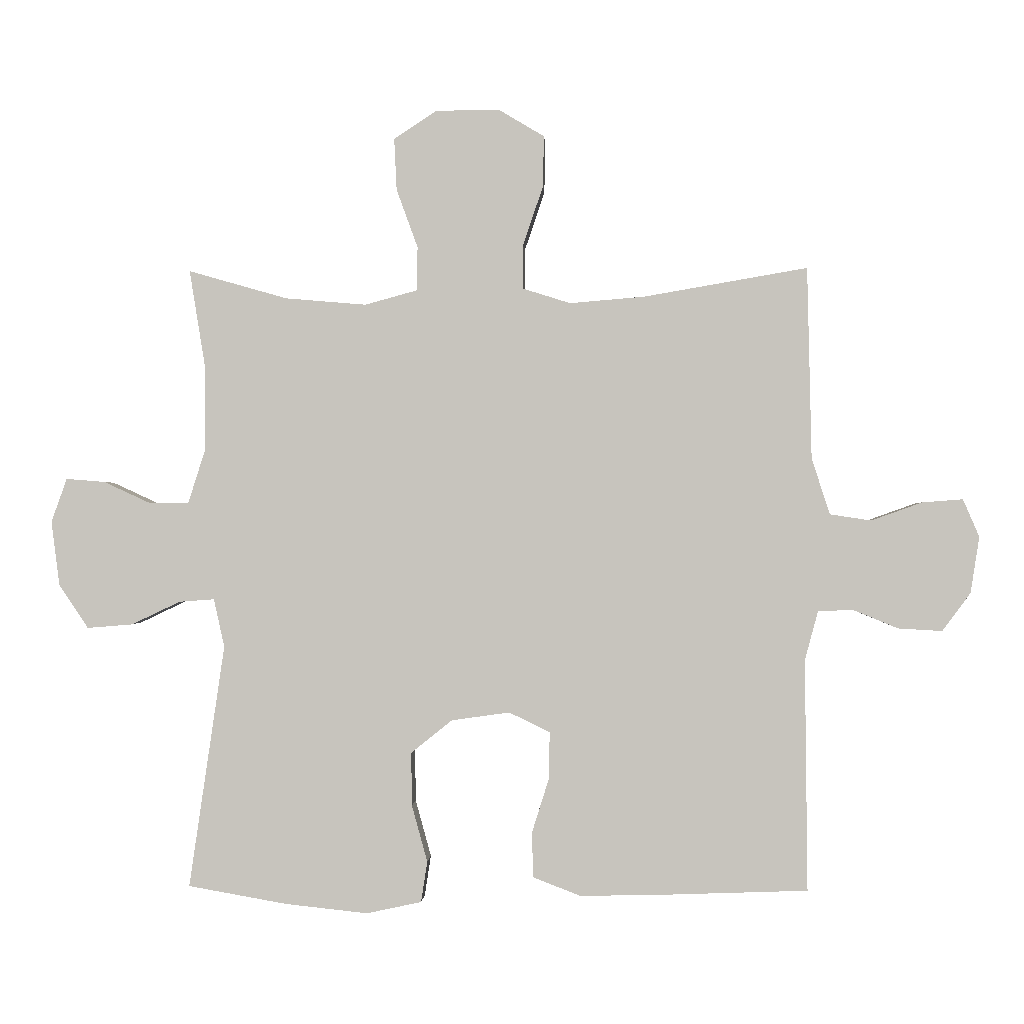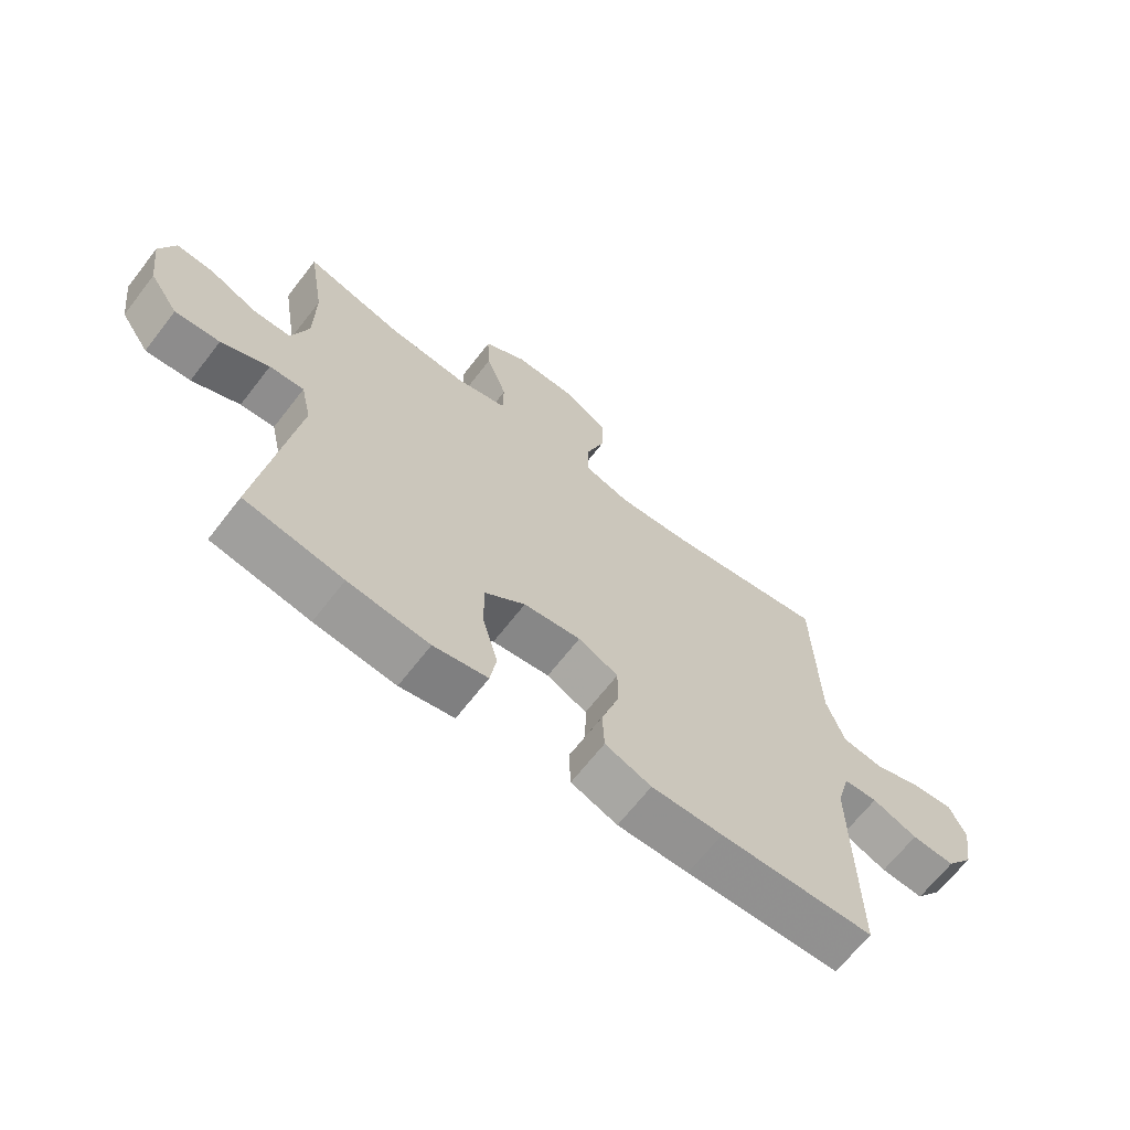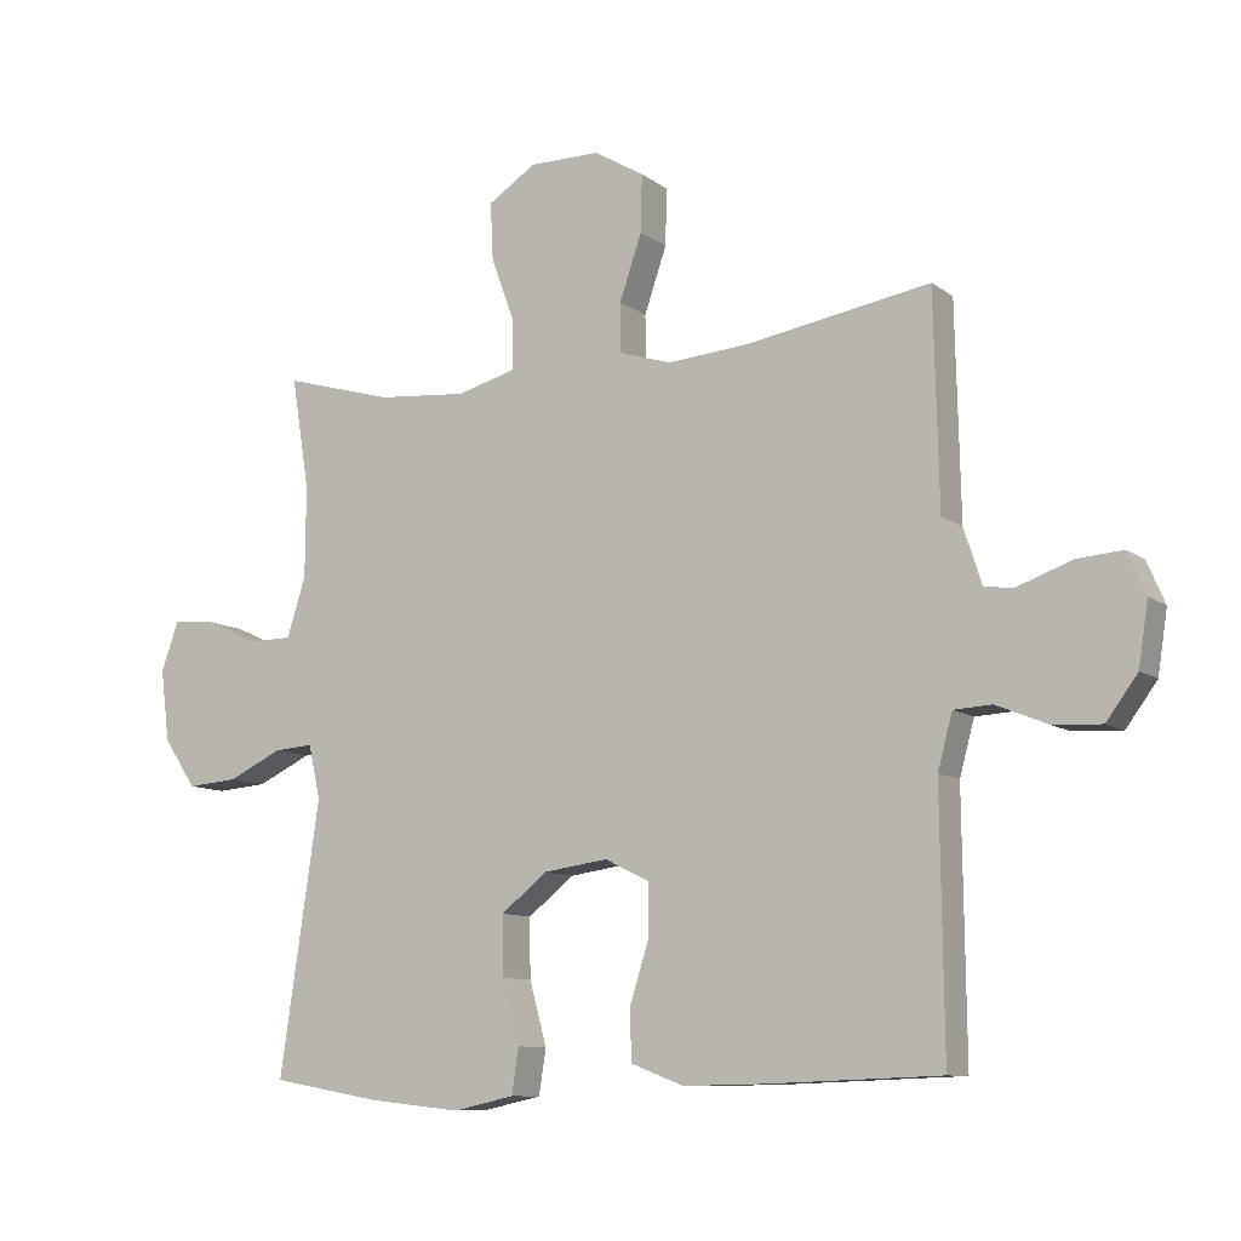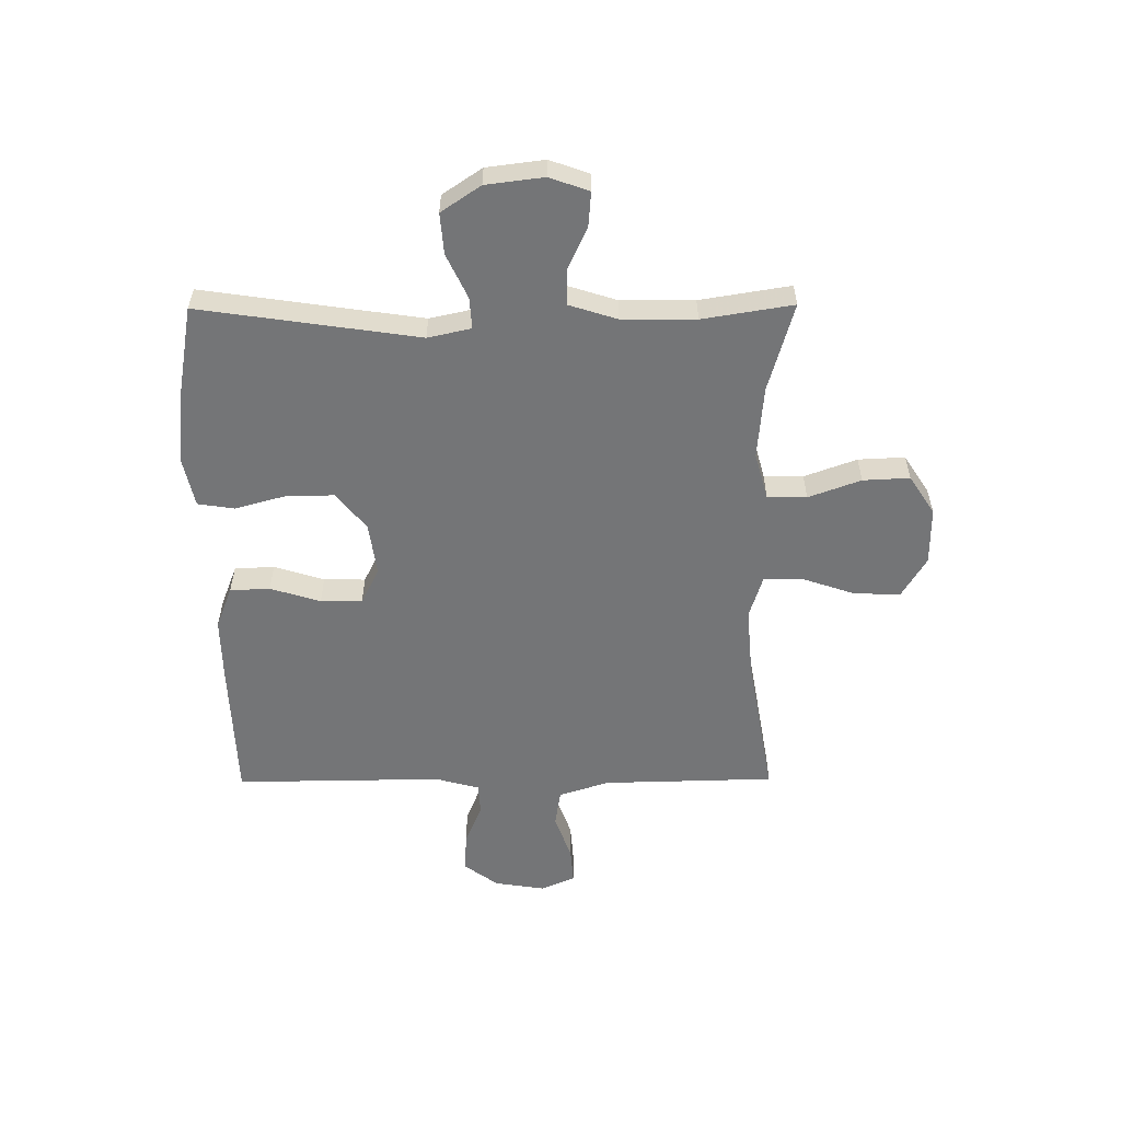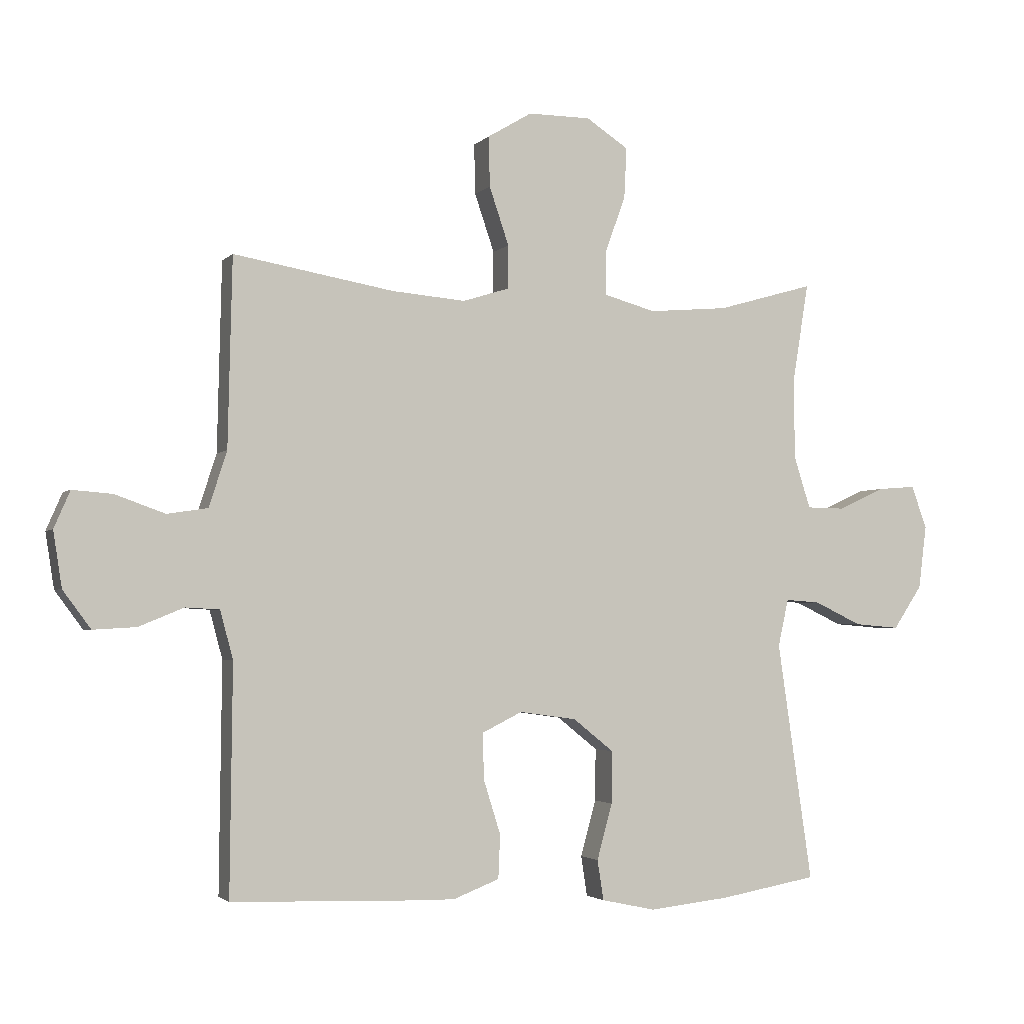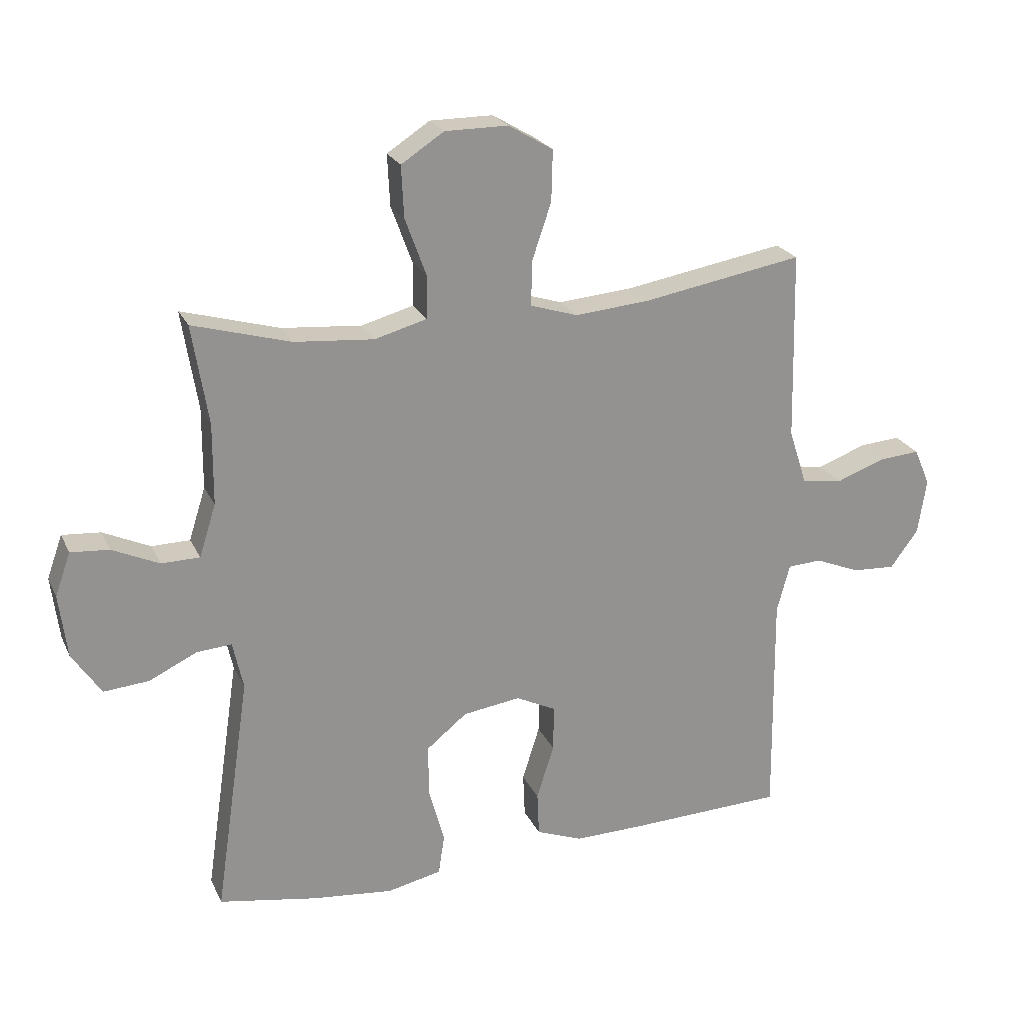
<metadata>
{"format":"obj","ext":"obj","renderer":"f3d","projection":"perspective","resolution":1024,"background":"white","views":[{"elev":-0.3,"azim":2.8,"up":"+Z"},{"elev":-66.9,"azim":-37.8,"up":"+Z"},{"elev":-9.8,"azim":29.6,"up":"+Z"},{"elev":-56.5,"azim":-89.6,"up":"+Y"},{"elev":-2.7,"azim":159.4,"up":"+Z"},{"elev":23.1,"azim":-20.1,"up":"+Z"}]}
</metadata>
<code>
v -0.5 0.07 0.5
v -0.342 0.07 0.455
v -0.213 0.07 0.444
v -0.129 0.07 0.467
v -0.128 0.07 0.537
v -0.162 0.07 0.63
v -0.166 0.07 0.713
v -0.097 0.07 0.758
v 0.005 0.07 0.758
v 0.077 0.07 0.715
v 0.075 0.07 0.633
v 0.043 0.07 0.539
v 0.043 0.07 0.469
v 0.119 0.07 0.445
v 0.239 0.07 0.455
v 0.5 0.07 0.5
v 0.504 0.07 0.328
v 0.507 0.07 0.194
v 0.536 0.07 0.104
v 0.602 0.07 0.094
v 0.683 0.07 0.123
v 0.748 0.07 0.128
v 0.774 0.07 0.068
v 0.76 0.07 -0.022
v 0.715 0.07 -0.083
v 0.645 0.07 -0.079
v 0.572 0.07 -0.049
v 0.517 0.07 -0.052
v 0.496 0.07 -0.13
v 0.5 0.07 -0.5
v 0.25 0.07 -0.509
v 0.135 0.07 -0.511
v 0.06 0.07 -0.482
v 0.057 0.07 -0.411
v 0.085 0.07 -0.322
v 0.086 0.07 -0.248
v 0.021 0.07 -0.216
v -0.072 0.07 -0.229
v -0.138 0.07 -0.282
v -0.137 0.07 -0.367
v -0.112 0.07 -0.458
v -0.122 0.07 -0.523
v -0.21 0.07 -0.542
v -0.341 0.07 -0.528
v -0.5 0.07 -0.5
v -0.443 0.07 -0.111
v -0.46 0.07 -0.034
v -0.516 0.07 -0.038
v -0.594 0.07 -0.075
v -0.667 0.07 -0.081
v -0.714 0.07 -0.011
v -0.727 0.07 0.092
v -0.702 0.07 0.162
v -0.64 0.07 0.157
v -0.564 0.07 0.122
v -0.502 0.07 0.123
v -0.475 0.07 0.208
v -0.474 0.07 0.339
v -0.5 0 0.5
v -0.342 0 0.455
v -0.213 0 0.444
v -0.129 0 0.467
v -0.128 0 0.537
v -0.162 0 0.63
v -0.166 0 0.713
v -0.097 0 0.758
v 0.005 0 0.758
v 0.077 0 0.715
v 0.075 0 0.633
v 0.043 0 0.539
v 0.043 0 0.469
v 0.119 0 0.445
v 0.239 0 0.455
v 0.5 0 0.5
v 0.504 0 0.328
v 0.507 0 0.194
v 0.536 0 0.104
v 0.602 0 0.094
v 0.683 0 0.123
v 0.748 0 0.128
v 0.774 0 0.068
v 0.76 0 -0.022
v 0.715 0 -0.083
v 0.645 0 -0.079
v 0.572 0 -0.049
v 0.517 0 -0.052
v 0.496 0 -0.13
v 0.5 0 -0.5
v 0.25 0 -0.509
v 0.135 0 -0.511
v 0.06 0 -0.482
v 0.057 0 -0.411
v 0.085 0 -0.322
v 0.086 0 -0.248
v 0.021 0 -0.216
v -0.072 0 -0.229
v -0.138 0 -0.282
v -0.137 0 -0.367
v -0.112 0 -0.458
v -0.122 0 -0.523
v -0.21 0 -0.542
v -0.341 0 -0.528
v -0.5 0 -0.5
v -0.443 0 -0.111
v -0.46 0 -0.034
v -0.516 0 -0.038
v -0.594 0 -0.075
v -0.667 0 -0.081
v -0.714 0 -0.011
v -0.727 0 0.092
v -0.702 0 0.162
v -0.64 0 0.157
v -0.564 0 0.122
v -0.502 0 0.123
v -0.475 0 0.208
v -0.474 0 0.339
f 52 53 54 55
f 52 55 56
f 51 52 56
f 48 49 50 51
f 47 48 51 56
f 43 44 45 46
f 43 46 47
f 40 41 42 43
f 39 40 43 47
f 38 39 47 56
f 32 33 34 35
f 32 35 36
f 29 30 31 32
f 28 29 32 36
f 24 25 26 27
f 24 27 28
f 23 24 28
f 20 21 22 23
f 20 23 28 36
f 15 16 17 18
f 14 15 18 19
f 13 14 19
f 9 10 11 12
f 9 12 13
f 8 9 13
f 5 6 7 8
f 4 5 8 13
f 3 4 13 19
f 58 1 2
f 57 58 2 3
f 37 38 56 57
f 19 20 36 37
f 3 19 37 57
f 113 112 111 110
f 114 113 110
f 114 110 109
f 109 108 107 106
f 114 109 106 105
f 104 103 102 101
f 105 104 101
f 101 100 99 98
f 105 101 98 97
f 114 105 97 96
f 93 92 91 90
f 94 93 90
f 90 89 88 87
f 94 90 87 86
f 85 84 83 82
f 86 85 82
f 86 82 81
f 81 80 79 78
f 94 86 81 78
f 76 75 74 73
f 77 76 73 72
f 77 72 71
f 70 69 68 67
f 71 70 67
f 71 67 66
f 66 65 64 63
f 71 66 63 62
f 77 71 62 61
f 60 59 116
f 61 60 116 115
f 115 114 96 95
f 95 94 78 77
f 115 95 77 61
f 1 59 60 2
f 2 60 61 3
f 3 61 62 4
f 4 62 63 5
f 5 63 64 6
f 6 64 65 7
f 7 65 66 8
f 8 66 67 9
f 9 67 68 10
f 10 68 69 11
f 11 69 70 12
f 12 70 71 13
f 13 71 72 14
f 14 72 73 15
f 15 73 74 16
f 16 74 75 17
f 17 75 76 18
f 18 76 77 19
f 19 77 78 20
f 20 78 79 21
f 21 79 80 22
f 22 80 81 23
f 23 81 82 24
f 24 82 83 25
f 25 83 84 26
f 26 84 85 27
f 27 85 86 28
f 28 86 87 29
f 29 87 88 30
f 30 88 89 31
f 31 89 90 32
f 32 90 91 33
f 33 91 92 34
f 34 92 93 35
f 35 93 94 36
f 36 94 95 37
f 37 95 96 38
f 38 96 97 39
f 39 97 98 40
f 40 98 99 41
f 41 99 100 42
f 42 100 101 43
f 43 101 102 44
f 44 102 103 45
f 45 103 104 46
f 46 104 105 47
f 47 105 106 48
f 48 106 107 49
f 49 107 108 50
f 50 108 109 51
f 51 109 110 52
f 52 110 111 53
f 53 111 112 54
f 54 112 113 55
f 55 113 114 56
f 56 114 115 57
f 57 115 116 58
f 58 116 59 1

</code>
